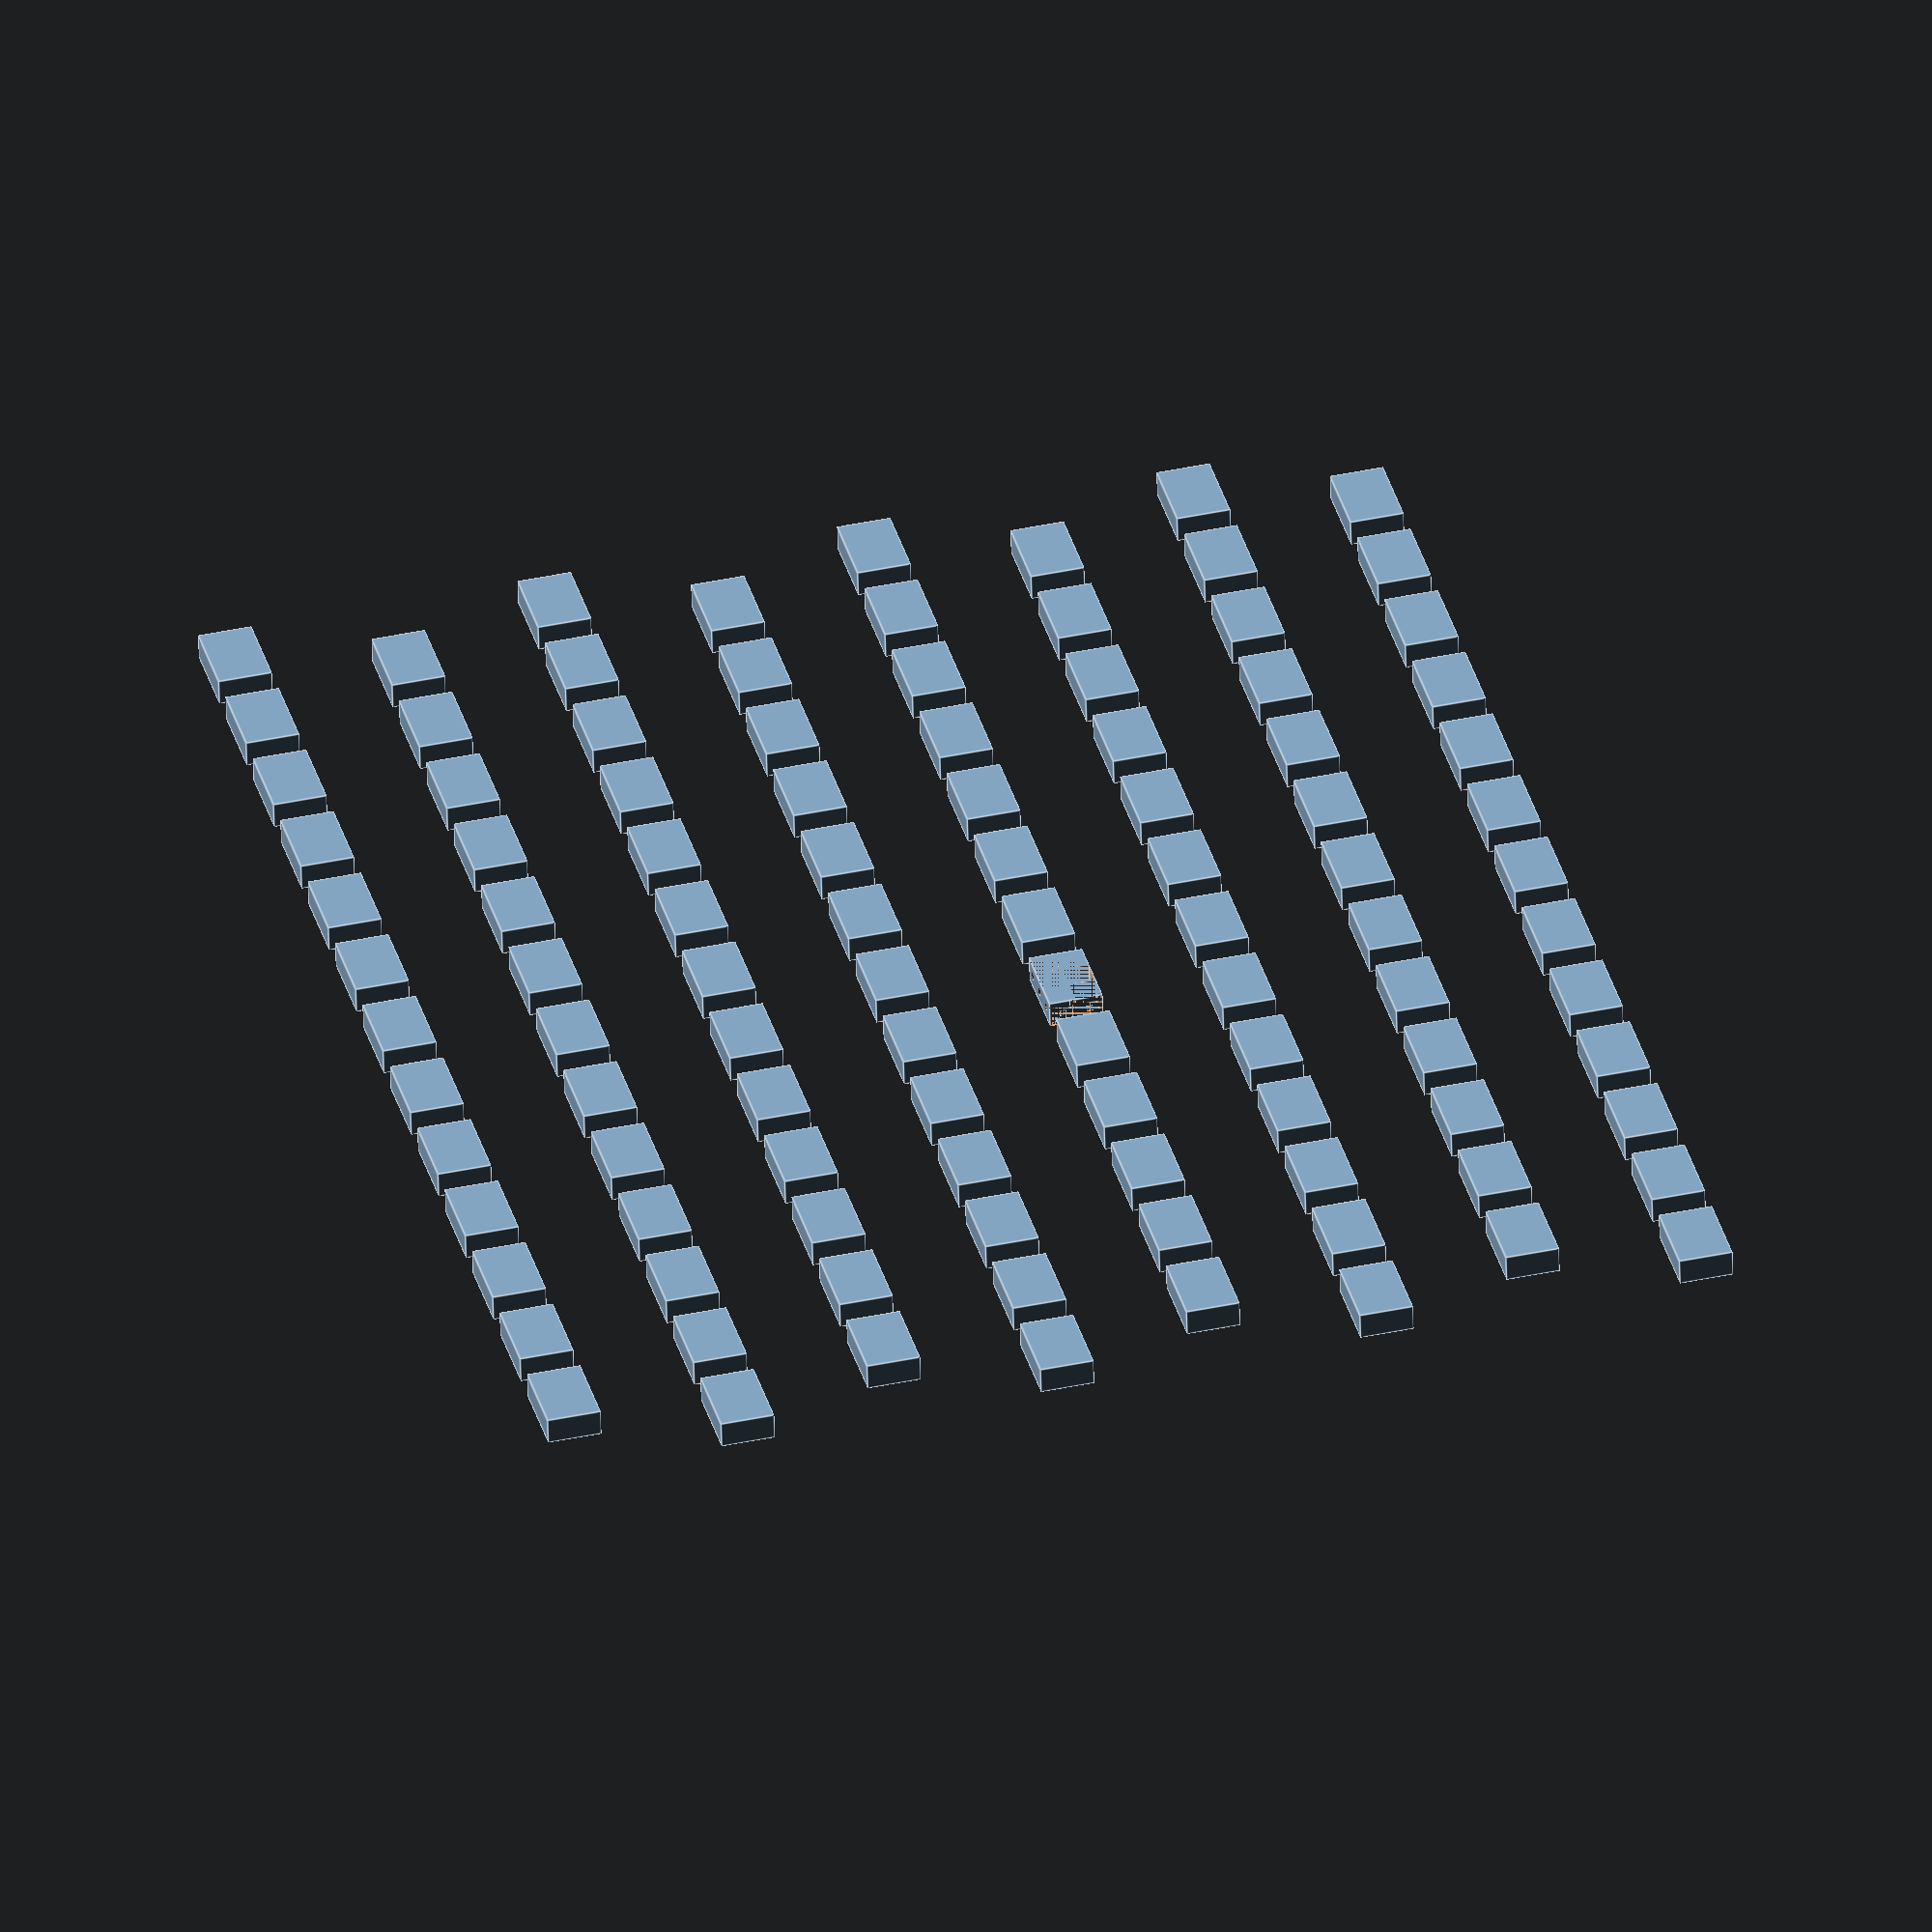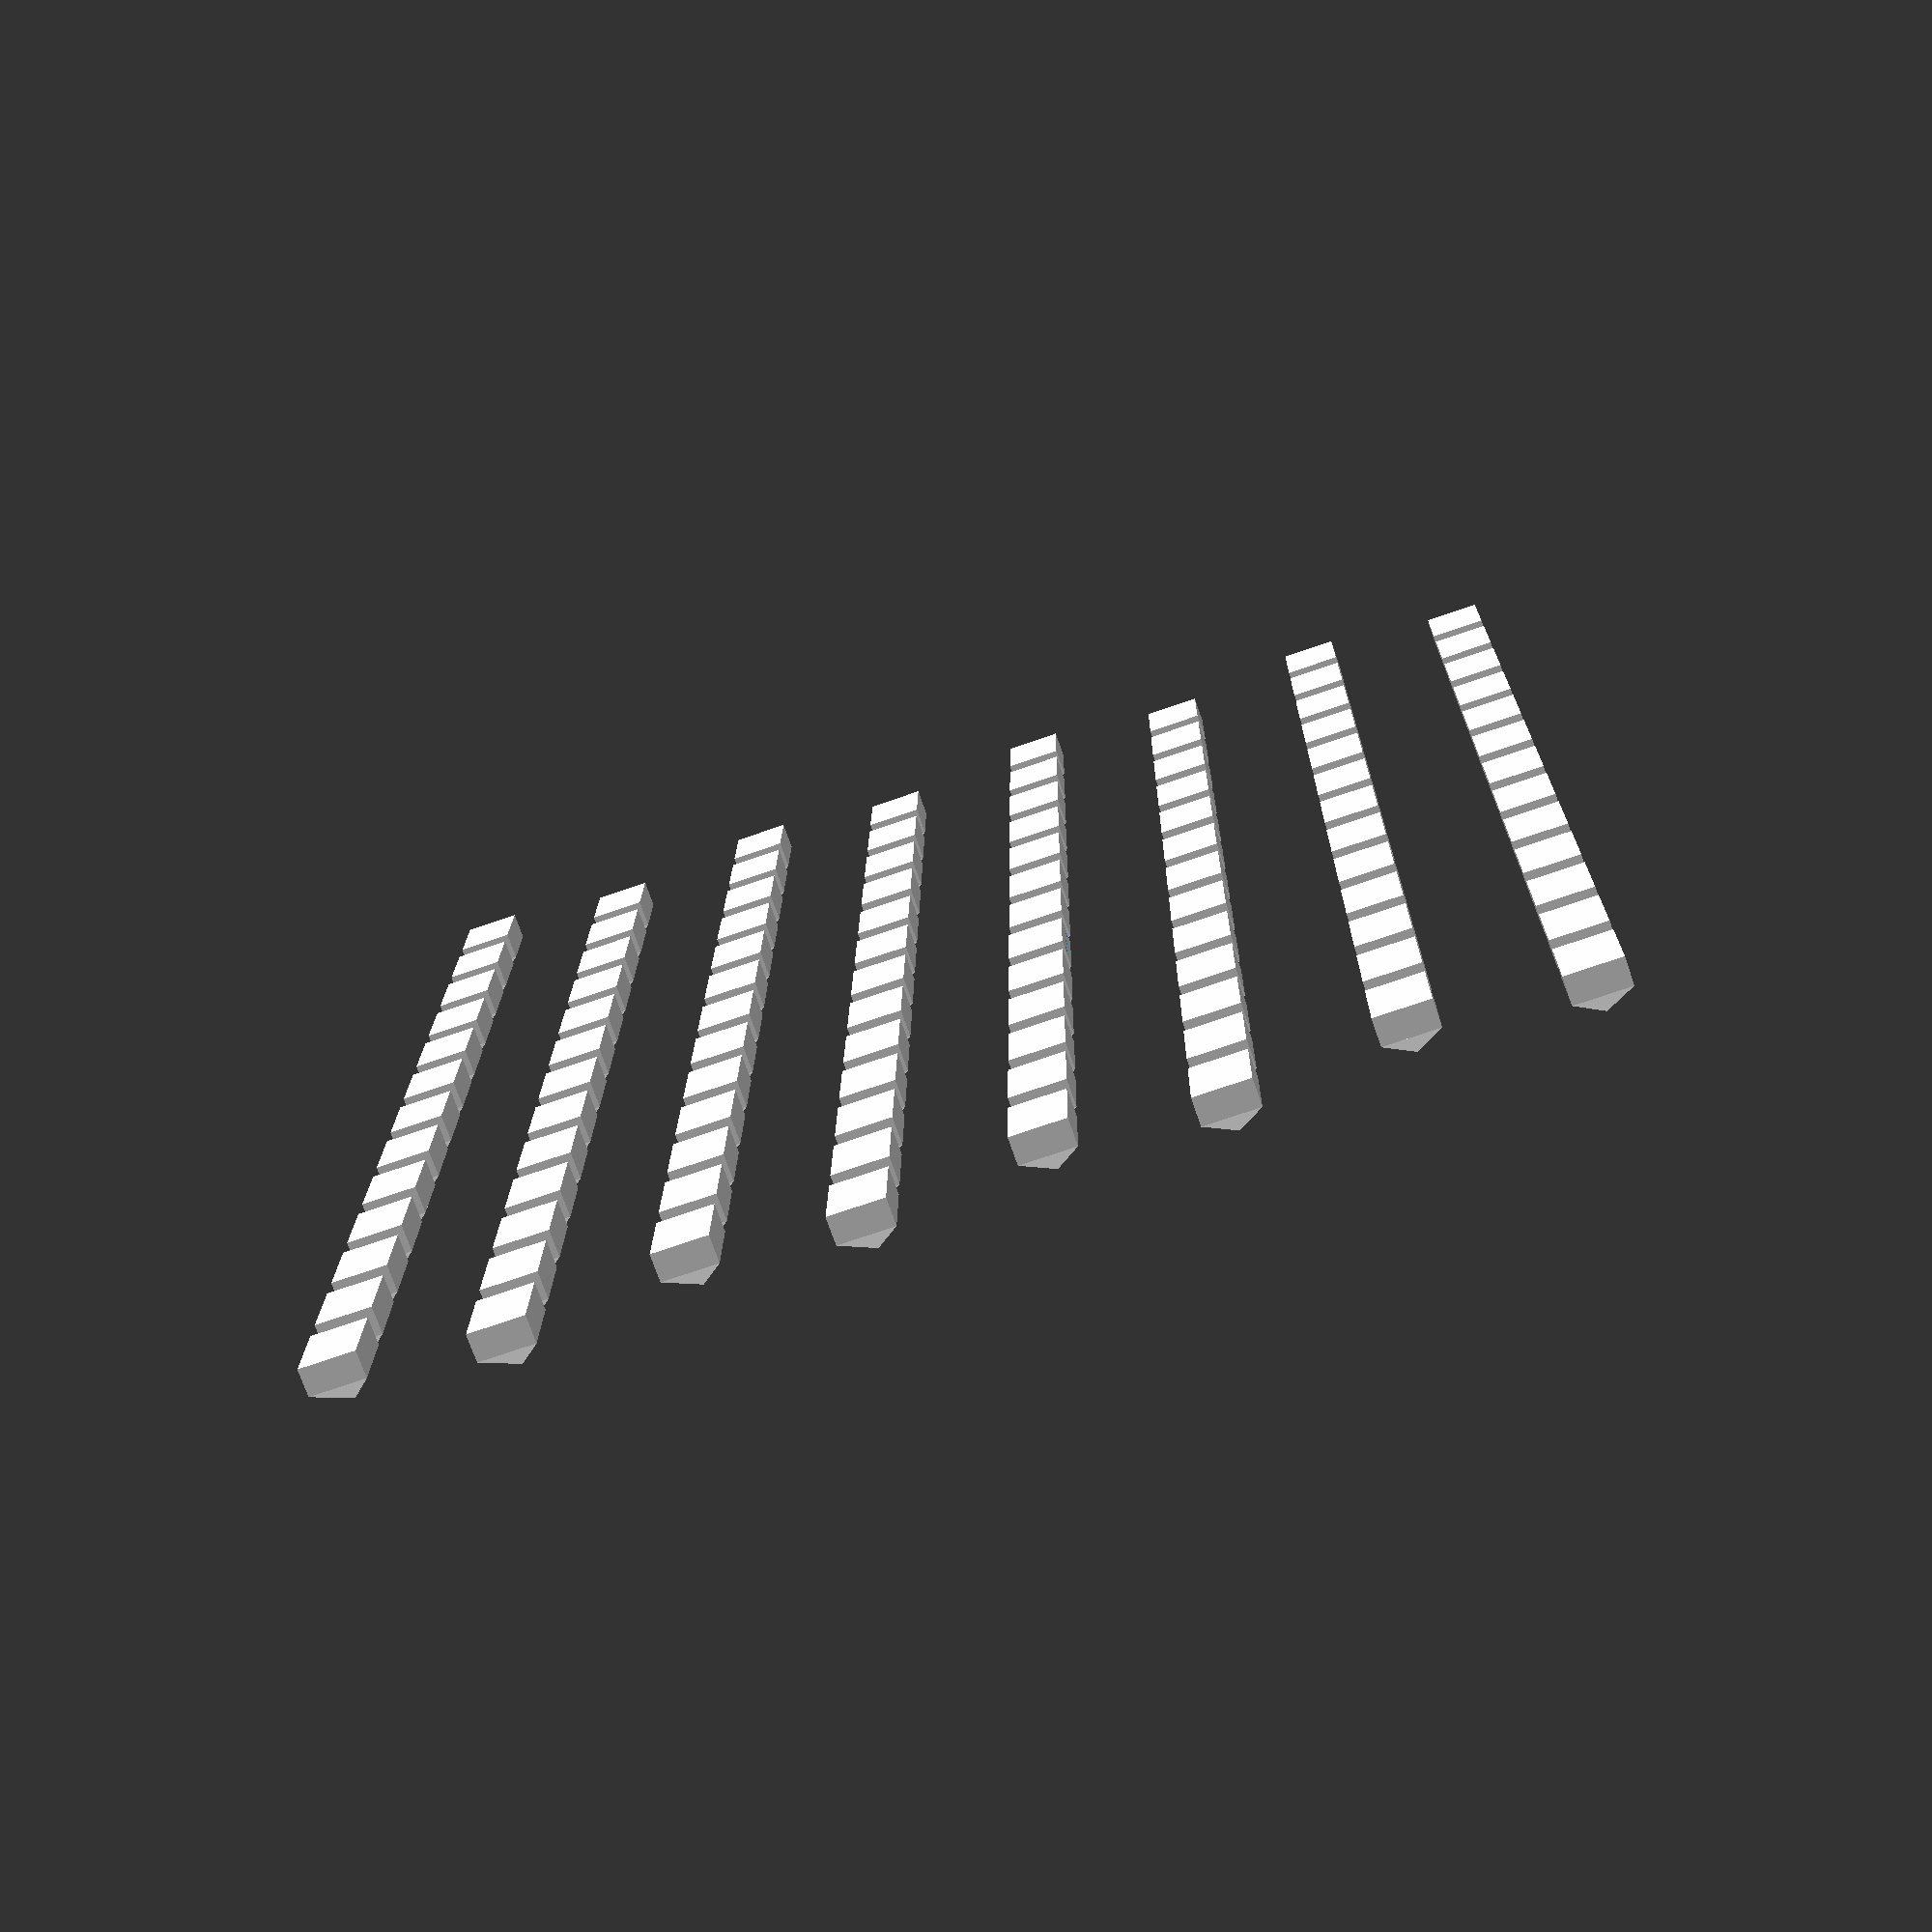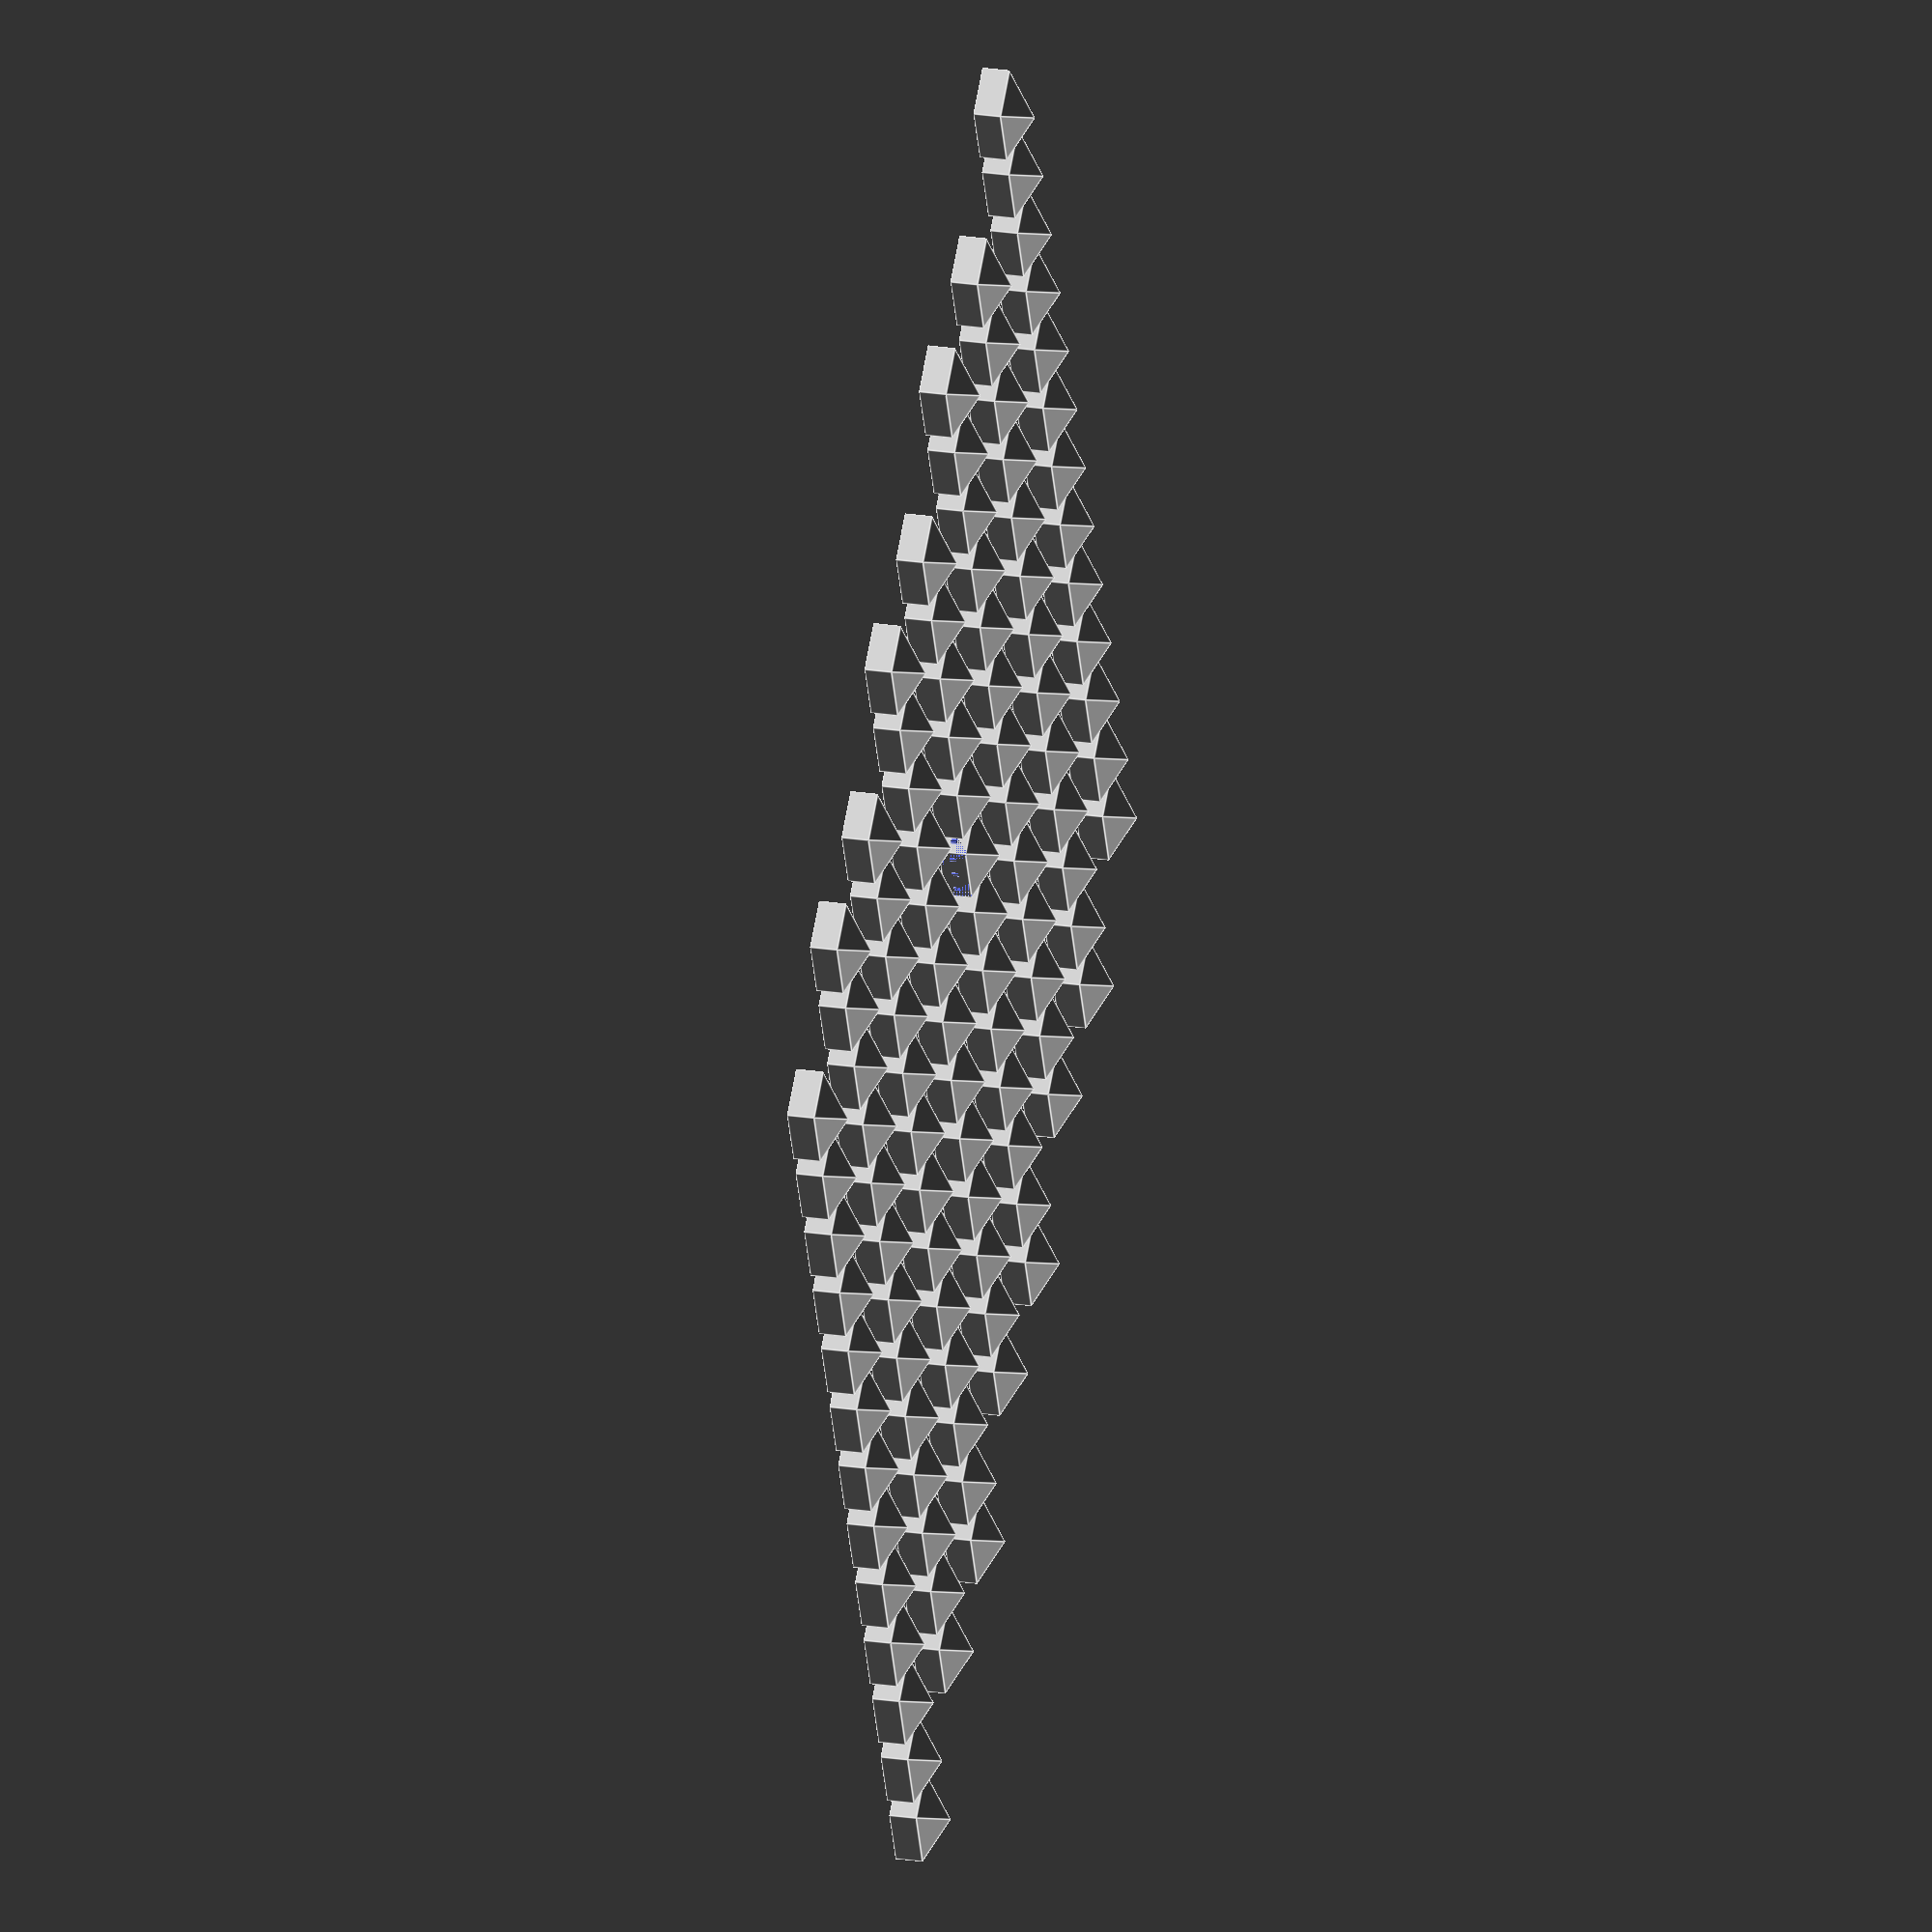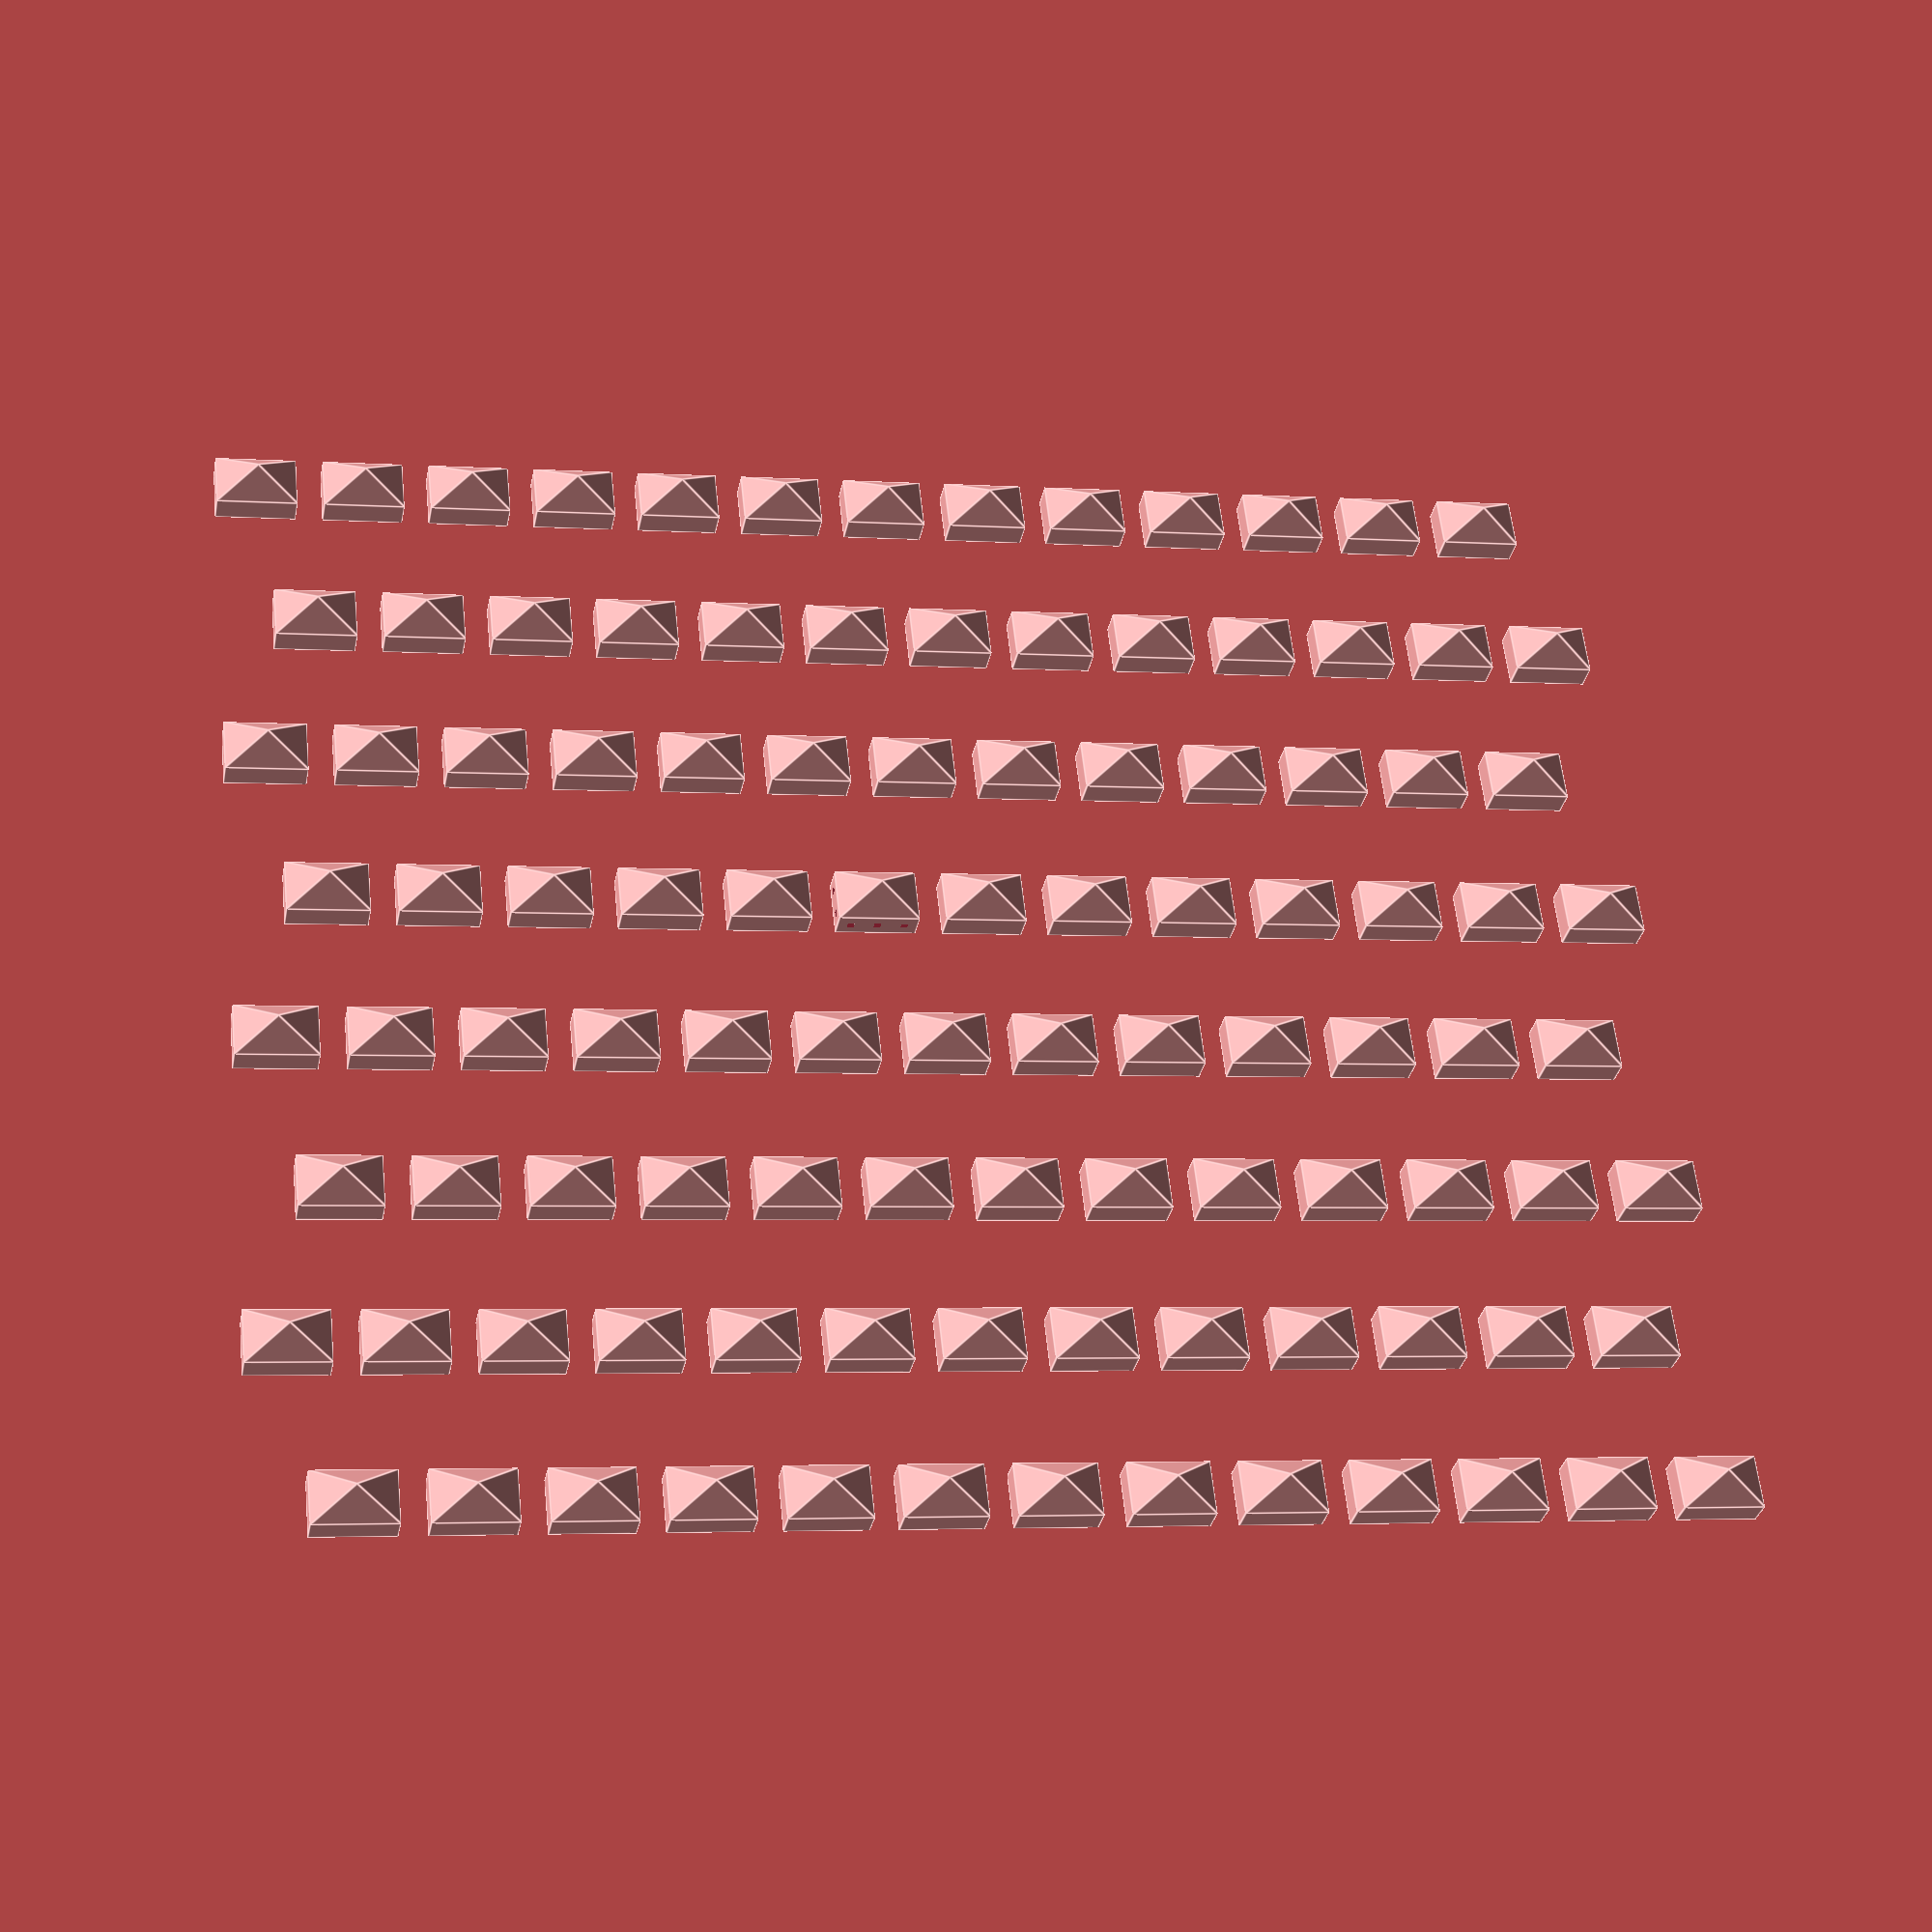
<openscad>
// Generated by SolidPython 1.1.3 on 2022-11-11 14:20:16


union() {
	translate(v = [-35.0000000000, 0, 20.0000000000]) {
		union() {
			cube(size = [30, 10, 20]);
			polyhedron(convexity = 10, faces = [[0, 1, 4], [1, 2, 4], [2, 3, 4], [3, 0, 4], [1, 0, 3], [2, 1, 3]], points = [[0, 10, 0], [30, 10, 0], [30, 10, 20], [0, 10, 20], [15.0000000000, 20, 10.0000000000]]);
		}
	}
	translate(v = [-15.0000000000, 0, 80.0000000000]) {
		union() {
			cube(size = [30, 10, 20]);
			polyhedron(convexity = 10, faces = [[0, 1, 4], [1, 2, 4], [2, 3, 4], [3, 0, 4], [1, 0, 3], [2, 1, 3]], points = [[0, 10, 0], [30, 10, 0], [30, 10, 20], [0, 10, 20], [15.0000000000, 20, 10.0000000000]]);
		}
	}
	translate(v = [-35.0000000000, 0, 140.0000000000]) {
		union() {
			cube(size = [30, 10, 20]);
			polyhedron(convexity = 10, faces = [[0, 1, 4], [1, 2, 4], [2, 3, 4], [3, 0, 4], [1, 0, 3], [2, 1, 3]], points = [[0, 10, 0], [30, 10, 0], [30, 10, 20], [0, 10, 20], [15.0000000000, 20, 10.0000000000]]);
		}
	}
	translate(v = [-15.0000000000, 0, 200.0000000000]) {
		union() {
			cube(size = [30, 10, 20]);
			polyhedron(convexity = 10, faces = [[0, 1, 4], [1, 2, 4], [2, 3, 4], [3, 0, 4], [1, 0, 3], [2, 1, 3]], points = [[0, 10, 0], [30, 10, 0], [30, 10, 20], [0, 10, 20], [15.0000000000, 20, 10.0000000000]]);
		}
	}
	translate(v = [-35.0000000000, 0, 260.0000000000]) {
		union() {
			cube(size = [30, 10, 20]);
			polyhedron(convexity = 10, faces = [[0, 1, 4], [1, 2, 4], [2, 3, 4], [3, 0, 4], [1, 0, 3], [2, 1, 3]], points = [[0, 10, 0], [30, 10, 0], [30, 10, 20], [0, 10, 20], [15.0000000000, 20, 10.0000000000]]);
		}
	}
	translate(v = [-15.0000000000, 0, 320.0000000000]) {
		union() {
			cube(size = [30, 10, 20]);
			polyhedron(convexity = 10, faces = [[0, 1, 4], [1, 2, 4], [2, 3, 4], [3, 0, 4], [1, 0, 3], [2, 1, 3]], points = [[0, 10, 0], [30, 10, 0], [30, 10, 20], [0, 10, 20], [15.0000000000, 20, 10.0000000000]]);
		}
	}
	translate(v = [-35.0000000000, 0, 380.0000000000]) {
		union() {
			cube(size = [30, 10, 20]);
			polyhedron(convexity = 10, faces = [[0, 1, 4], [1, 2, 4], [2, 3, 4], [3, 0, 4], [1, 0, 3], [2, 1, 3]], points = [[0, 10, 0], [30, 10, 0], [30, 10, 20], [0, 10, 20], [15.0000000000, 20, 10.0000000000]]);
		}
	}
	translate(v = [-15.0000000000, 0, 440.0000000000]) {
		union() {
			cube(size = [30, 10, 20]);
			polyhedron(convexity = 10, faces = [[0, 1, 4], [1, 2, 4], [2, 3, 4], [3, 0, 4], [1, 0, 3], [2, 1, 3]], points = [[0, 10, 0], [30, 10, 0], [30, 10, 20], [0, 10, 20], [15.0000000000, 20, 10.0000000000]]);
		}
	}
	translate(v = [5.0000000000, 0, 20.0000000000]) {
		union() {
			cube(size = [30, 10, 20]);
			polyhedron(convexity = 10, faces = [[0, 1, 4], [1, 2, 4], [2, 3, 4], [3, 0, 4], [1, 0, 3], [2, 1, 3]], points = [[0, 10, 0], [30, 10, 0], [30, 10, 20], [0, 10, 20], [15.0000000000, 20, 10.0000000000]]);
		}
	}
	translate(v = [25.0000000000, 0, 80.0000000000]) {
		union() {
			cube(size = [30, 10, 20]);
			polyhedron(convexity = 10, faces = [[0, 1, 4], [1, 2, 4], [2, 3, 4], [3, 0, 4], [1, 0, 3], [2, 1, 3]], points = [[0, 10, 0], [30, 10, 0], [30, 10, 20], [0, 10, 20], [15.0000000000, 20, 10.0000000000]]);
		}
	}
	translate(v = [5.0000000000, 0, 140.0000000000]) {
		union() {
			cube(size = [30, 10, 20]);
			polyhedron(convexity = 10, faces = [[0, 1, 4], [1, 2, 4], [2, 3, 4], [3, 0, 4], [1, 0, 3], [2, 1, 3]], points = [[0, 10, 0], [30, 10, 0], [30, 10, 20], [0, 10, 20], [15.0000000000, 20, 10.0000000000]]);
		}
	}
	translate(v = [25.0000000000, 0, 200.0000000000]) {
		union() {
			cube(size = [30, 10, 20]);
			polyhedron(convexity = 10, faces = [[0, 1, 4], [1, 2, 4], [2, 3, 4], [3, 0, 4], [1, 0, 3], [2, 1, 3]], points = [[0, 10, 0], [30, 10, 0], [30, 10, 20], [0, 10, 20], [15.0000000000, 20, 10.0000000000]]);
		}
	}
	translate(v = [5.0000000000, 0, 260.0000000000]) {
		union() {
			cube(size = [30, 10, 20]);
			polyhedron(convexity = 10, faces = [[0, 1, 4], [1, 2, 4], [2, 3, 4], [3, 0, 4], [1, 0, 3], [2, 1, 3]], points = [[0, 10, 0], [30, 10, 0], [30, 10, 20], [0, 10, 20], [15.0000000000, 20, 10.0000000000]]);
		}
	}
	translate(v = [25.0000000000, 0, 320.0000000000]) {
		union() {
			cube(size = [30, 10, 20]);
			polyhedron(convexity = 10, faces = [[0, 1, 4], [1, 2, 4], [2, 3, 4], [3, 0, 4], [1, 0, 3], [2, 1, 3]], points = [[0, 10, 0], [30, 10, 0], [30, 10, 20], [0, 10, 20], [15.0000000000, 20, 10.0000000000]]);
		}
	}
	translate(v = [5.0000000000, 0, 380.0000000000]) {
		union() {
			cube(size = [30, 10, 20]);
			polyhedron(convexity = 10, faces = [[0, 1, 4], [1, 2, 4], [2, 3, 4], [3, 0, 4], [1, 0, 3], [2, 1, 3]], points = [[0, 10, 0], [30, 10, 0], [30, 10, 20], [0, 10, 20], [15.0000000000, 20, 10.0000000000]]);
		}
	}
	translate(v = [25.0000000000, 0, 440.0000000000]) {
		union() {
			cube(size = [30, 10, 20]);
			polyhedron(convexity = 10, faces = [[0, 1, 4], [1, 2, 4], [2, 3, 4], [3, 0, 4], [1, 0, 3], [2, 1, 3]], points = [[0, 10, 0], [30, 10, 0], [30, 10, 20], [0, 10, 20], [15.0000000000, 20, 10.0000000000]]);
		}
	}
	translate(v = [45.0000000000, 0, 20.0000000000]) {
		union() {
			cube(size = [30, 10, 20]);
			polyhedron(convexity = 10, faces = [[0, 1, 4], [1, 2, 4], [2, 3, 4], [3, 0, 4], [1, 0, 3], [2, 1, 3]], points = [[0, 10, 0], [30, 10, 0], [30, 10, 20], [0, 10, 20], [15.0000000000, 20, 10.0000000000]]);
		}
	}
	translate(v = [65.0000000000, 0, 80.0000000000]) {
		union() {
			cube(size = [30, 10, 20]);
			polyhedron(convexity = 10, faces = [[0, 1, 4], [1, 2, 4], [2, 3, 4], [3, 0, 4], [1, 0, 3], [2, 1, 3]], points = [[0, 10, 0], [30, 10, 0], [30, 10, 20], [0, 10, 20], [15.0000000000, 20, 10.0000000000]]);
		}
	}
	translate(v = [45.0000000000, 0, 140.0000000000]) {
		union() {
			cube(size = [30, 10, 20]);
			polyhedron(convexity = 10, faces = [[0, 1, 4], [1, 2, 4], [2, 3, 4], [3, 0, 4], [1, 0, 3], [2, 1, 3]], points = [[0, 10, 0], [30, 10, 0], [30, 10, 20], [0, 10, 20], [15.0000000000, 20, 10.0000000000]]);
		}
	}
	translate(v = [65.0000000000, 0, 200.0000000000]) {
		union() {
			cube(size = [30, 10, 20]);
			polyhedron(convexity = 10, faces = [[0, 1, 4], [1, 2, 4], [2, 3, 4], [3, 0, 4], [1, 0, 3], [2, 1, 3]], points = [[0, 10, 0], [30, 10, 0], [30, 10, 20], [0, 10, 20], [15.0000000000, 20, 10.0000000000]]);
		}
	}
	translate(v = [45.0000000000, 0, 260.0000000000]) {
		union() {
			cube(size = [30, 10, 20]);
			polyhedron(convexity = 10, faces = [[0, 1, 4], [1, 2, 4], [2, 3, 4], [3, 0, 4], [1, 0, 3], [2, 1, 3]], points = [[0, 10, 0], [30, 10, 0], [30, 10, 20], [0, 10, 20], [15.0000000000, 20, 10.0000000000]]);
		}
	}
	translate(v = [65.0000000000, 0, 320.0000000000]) {
		union() {
			cube(size = [30, 10, 20]);
			polyhedron(convexity = 10, faces = [[0, 1, 4], [1, 2, 4], [2, 3, 4], [3, 0, 4], [1, 0, 3], [2, 1, 3]], points = [[0, 10, 0], [30, 10, 0], [30, 10, 20], [0, 10, 20], [15.0000000000, 20, 10.0000000000]]);
		}
	}
	translate(v = [45.0000000000, 0, 380.0000000000]) {
		union() {
			cube(size = [30, 10, 20]);
			polyhedron(convexity = 10, faces = [[0, 1, 4], [1, 2, 4], [2, 3, 4], [3, 0, 4], [1, 0, 3], [2, 1, 3]], points = [[0, 10, 0], [30, 10, 0], [30, 10, 20], [0, 10, 20], [15.0000000000, 20, 10.0000000000]]);
		}
	}
	translate(v = [65.0000000000, 0, 440.0000000000]) {
		union() {
			cube(size = [30, 10, 20]);
			polyhedron(convexity = 10, faces = [[0, 1, 4], [1, 2, 4], [2, 3, 4], [3, 0, 4], [1, 0, 3], [2, 1, 3]], points = [[0, 10, 0], [30, 10, 0], [30, 10, 20], [0, 10, 20], [15.0000000000, 20, 10.0000000000]]);
		}
	}
	translate(v = [85.0000000000, 0, 20.0000000000]) {
		union() {
			cube(size = [30, 10, 20]);
			polyhedron(convexity = 10, faces = [[0, 1, 4], [1, 2, 4], [2, 3, 4], [3, 0, 4], [1, 0, 3], [2, 1, 3]], points = [[0, 10, 0], [30, 10, 0], [30, 10, 20], [0, 10, 20], [15.0000000000, 20, 10.0000000000]]);
		}
	}
	translate(v = [105.0000000000, 0, 80.0000000000]) {
		union() {
			cube(size = [30, 10, 20]);
			polyhedron(convexity = 10, faces = [[0, 1, 4], [1, 2, 4], [2, 3, 4], [3, 0, 4], [1, 0, 3], [2, 1, 3]], points = [[0, 10, 0], [30, 10, 0], [30, 10, 20], [0, 10, 20], [15.0000000000, 20, 10.0000000000]]);
		}
	}
	translate(v = [85.0000000000, 0, 140.0000000000]) {
		union() {
			cube(size = [30, 10, 20]);
			polyhedron(convexity = 10, faces = [[0, 1, 4], [1, 2, 4], [2, 3, 4], [3, 0, 4], [1, 0, 3], [2, 1, 3]], points = [[0, 10, 0], [30, 10, 0], [30, 10, 20], [0, 10, 20], [15.0000000000, 20, 10.0000000000]]);
		}
	}
	translate(v = [105.0000000000, 0, 200.0000000000]) {
		union() {
			cube(size = [30, 10, 20]);
			polyhedron(convexity = 10, faces = [[0, 1, 4], [1, 2, 4], [2, 3, 4], [3, 0, 4], [1, 0, 3], [2, 1, 3]], points = [[0, 10, 0], [30, 10, 0], [30, 10, 20], [0, 10, 20], [15.0000000000, 20, 10.0000000000]]);
		}
	}
	translate(v = [85.0000000000, 0, 260.0000000000]) {
		union() {
			cube(size = [30, 10, 20]);
			polyhedron(convexity = 10, faces = [[0, 1, 4], [1, 2, 4], [2, 3, 4], [3, 0, 4], [1, 0, 3], [2, 1, 3]], points = [[0, 10, 0], [30, 10, 0], [30, 10, 20], [0, 10, 20], [15.0000000000, 20, 10.0000000000]]);
		}
	}
	translate(v = [105.0000000000, 0, 320.0000000000]) {
		union() {
			cube(size = [30, 10, 20]);
			polyhedron(convexity = 10, faces = [[0, 1, 4], [1, 2, 4], [2, 3, 4], [3, 0, 4], [1, 0, 3], [2, 1, 3]], points = [[0, 10, 0], [30, 10, 0], [30, 10, 20], [0, 10, 20], [15.0000000000, 20, 10.0000000000]]);
		}
	}
	translate(v = [85.0000000000, 0, 380.0000000000]) {
		union() {
			cube(size = [30, 10, 20]);
			polyhedron(convexity = 10, faces = [[0, 1, 4], [1, 2, 4], [2, 3, 4], [3, 0, 4], [1, 0, 3], [2, 1, 3]], points = [[0, 10, 0], [30, 10, 0], [30, 10, 20], [0, 10, 20], [15.0000000000, 20, 10.0000000000]]);
		}
	}
	translate(v = [105.0000000000, 0, 440.0000000000]) {
		union() {
			cube(size = [30, 10, 20]);
			polyhedron(convexity = 10, faces = [[0, 1, 4], [1, 2, 4], [2, 3, 4], [3, 0, 4], [1, 0, 3], [2, 1, 3]], points = [[0, 10, 0], [30, 10, 0], [30, 10, 20], [0, 10, 20], [15.0000000000, 20, 10.0000000000]]);
		}
	}
	translate(v = [125.0000000000, 0, 20.0000000000]) {
		union() {
			cube(size = [30, 10, 20]);
			polyhedron(convexity = 10, faces = [[0, 1, 4], [1, 2, 4], [2, 3, 4], [3, 0, 4], [1, 0, 3], [2, 1, 3]], points = [[0, 10, 0], [30, 10, 0], [30, 10, 20], [0, 10, 20], [15.0000000000, 20, 10.0000000000]]);
		}
	}
	translate(v = [145.0000000000, 0, 80.0000000000]) {
		union() {
			cube(size = [30, 10, 20]);
			polyhedron(convexity = 10, faces = [[0, 1, 4], [1, 2, 4], [2, 3, 4], [3, 0, 4], [1, 0, 3], [2, 1, 3]], points = [[0, 10, 0], [30, 10, 0], [30, 10, 20], [0, 10, 20], [15.0000000000, 20, 10.0000000000]]);
		}
	}
	translate(v = [125.0000000000, 0, 140.0000000000]) {
		union() {
			cube(size = [30, 10, 20]);
			polyhedron(convexity = 10, faces = [[0, 1, 4], [1, 2, 4], [2, 3, 4], [3, 0, 4], [1, 0, 3], [2, 1, 3]], points = [[0, 10, 0], [30, 10, 0], [30, 10, 20], [0, 10, 20], [15.0000000000, 20, 10.0000000000]]);
		}
	}
	translate(v = [145.0000000000, 0, 200.0000000000]) {
		union() {
			cube(size = [30, 10, 20]);
			polyhedron(convexity = 10, faces = [[0, 1, 4], [1, 2, 4], [2, 3, 4], [3, 0, 4], [1, 0, 3], [2, 1, 3]], points = [[0, 10, 0], [30, 10, 0], [30, 10, 20], [0, 10, 20], [15.0000000000, 20, 10.0000000000]]);
		}
	}
	translate(v = [125.0000000000, 0, 260.0000000000]) {
		union() {
			cube(size = [30, 10, 20]);
			polyhedron(convexity = 10, faces = [[0, 1, 4], [1, 2, 4], [2, 3, 4], [3, 0, 4], [1, 0, 3], [2, 1, 3]], points = [[0, 10, 0], [30, 10, 0], [30, 10, 20], [0, 10, 20], [15.0000000000, 20, 10.0000000000]]);
		}
	}
	translate(v = [145.0000000000, 0, 320.0000000000]) {
		union() {
			cube(size = [30, 10, 20]);
			polyhedron(convexity = 10, faces = [[0, 1, 4], [1, 2, 4], [2, 3, 4], [3, 0, 4], [1, 0, 3], [2, 1, 3]], points = [[0, 10, 0], [30, 10, 0], [30, 10, 20], [0, 10, 20], [15.0000000000, 20, 10.0000000000]]);
		}
	}
	translate(v = [125.0000000000, 0, 380.0000000000]) {
		union() {
			cube(size = [30, 10, 20]);
			polyhedron(convexity = 10, faces = [[0, 1, 4], [1, 2, 4], [2, 3, 4], [3, 0, 4], [1, 0, 3], [2, 1, 3]], points = [[0, 10, 0], [30, 10, 0], [30, 10, 20], [0, 10, 20], [15.0000000000, 20, 10.0000000000]]);
		}
	}
	translate(v = [145.0000000000, 0, 440.0000000000]) {
		union() {
			cube(size = [30, 10, 20]);
			polyhedron(convexity = 10, faces = [[0, 1, 4], [1, 2, 4], [2, 3, 4], [3, 0, 4], [1, 0, 3], [2, 1, 3]], points = [[0, 10, 0], [30, 10, 0], [30, 10, 20], [0, 10, 20], [15.0000000000, 20, 10.0000000000]]);
		}
	}
	translate(v = [165.0000000000, 0, 20.0000000000]) {
		union() {
			cube(size = [30, 10, 20]);
			polyhedron(convexity = 10, faces = [[0, 1, 4], [1, 2, 4], [2, 3, 4], [3, 0, 4], [1, 0, 3], [2, 1, 3]], points = [[0, 10, 0], [30, 10, 0], [30, 10, 20], [0, 10, 20], [15.0000000000, 20, 10.0000000000]]);
		}
	}
	translate(v = [185.0000000000, 0, 80.0000000000]) {
		union() {
			cube(size = [30, 10, 20]);
			polyhedron(convexity = 10, faces = [[0, 1, 4], [1, 2, 4], [2, 3, 4], [3, 0, 4], [1, 0, 3], [2, 1, 3]], points = [[0, 10, 0], [30, 10, 0], [30, 10, 20], [0, 10, 20], [15.0000000000, 20, 10.0000000000]]);
		}
	}
	translate(v = [165.0000000000, 0, 140.0000000000]) {
		union() {
			cube(size = [30, 10, 20]);
			polyhedron(convexity = 10, faces = [[0, 1, 4], [1, 2, 4], [2, 3, 4], [3, 0, 4], [1, 0, 3], [2, 1, 3]], points = [[0, 10, 0], [30, 10, 0], [30, 10, 20], [0, 10, 20], [15.0000000000, 20, 10.0000000000]]);
		}
	}
	translate(v = [185.0000000000, 0, 200.0000000000]) {
		union() {
			cube(size = [30, 10, 20]);
			polyhedron(convexity = 10, faces = [[0, 1, 4], [1, 2, 4], [2, 3, 4], [3, 0, 4], [1, 0, 3], [2, 1, 3]], points = [[0, 10, 0], [30, 10, 0], [30, 10, 20], [0, 10, 20], [15.0000000000, 20, 10.0000000000]]);
		}
	}
	translate(v = [165.0000000000, 0, 260.0000000000]) {
		union() {
			cube(size = [30, 10, 20]);
			polyhedron(convexity = 10, faces = [[0, 1, 4], [1, 2, 4], [2, 3, 4], [3, 0, 4], [1, 0, 3], [2, 1, 3]], points = [[0, 10, 0], [30, 10, 0], [30, 10, 20], [0, 10, 20], [15.0000000000, 20, 10.0000000000]]);
		}
	}
	translate(v = [185.0000000000, 0, 320.0000000000]) {
		union() {
			cube(size = [30, 10, 20]);
			polyhedron(convexity = 10, faces = [[0, 1, 4], [1, 2, 4], [2, 3, 4], [3, 0, 4], [1, 0, 3], [2, 1, 3]], points = [[0, 10, 0], [30, 10, 0], [30, 10, 20], [0, 10, 20], [15.0000000000, 20, 10.0000000000]]);
		}
	}
	translate(v = [165.0000000000, 0, 380.0000000000]) {
		union() {
			cube(size = [30, 10, 20]);
			polyhedron(convexity = 10, faces = [[0, 1, 4], [1, 2, 4], [2, 3, 4], [3, 0, 4], [1, 0, 3], [2, 1, 3]], points = [[0, 10, 0], [30, 10, 0], [30, 10, 20], [0, 10, 20], [15.0000000000, 20, 10.0000000000]]);
		}
	}
	translate(v = [185.0000000000, 0, 440.0000000000]) {
		union() {
			cube(size = [30, 10, 20]);
			polyhedron(convexity = 10, faces = [[0, 1, 4], [1, 2, 4], [2, 3, 4], [3, 0, 4], [1, 0, 3], [2, 1, 3]], points = [[0, 10, 0], [30, 10, 0], [30, 10, 20], [0, 10, 20], [15.0000000000, 20, 10.0000000000]]);
		}
	}
	translate(v = [205.0000000000, 0, 20.0000000000]) {
		union() {
			cube(size = [30, 10, 20]);
			polyhedron(convexity = 10, faces = [[0, 1, 4], [1, 2, 4], [2, 3, 4], [3, 0, 4], [1, 0, 3], [2, 1, 3]], points = [[0, 10, 0], [30, 10, 0], [30, 10, 20], [0, 10, 20], [15.0000000000, 20, 10.0000000000]]);
		}
	}
	translate(v = [225.0000000000, 0, 80.0000000000]) {
		union() {
			cube(size = [30, 10, 20]);
			polyhedron(convexity = 10, faces = [[0, 1, 4], [1, 2, 4], [2, 3, 4], [3, 0, 4], [1, 0, 3], [2, 1, 3]], points = [[0, 10, 0], [30, 10, 0], [30, 10, 20], [0, 10, 20], [15.0000000000, 20, 10.0000000000]]);
		}
	}
	translate(v = [205.0000000000, 0, 140.0000000000]) {
		union() {
			cube(size = [30, 10, 20]);
			polyhedron(convexity = 10, faces = [[0, 1, 4], [1, 2, 4], [2, 3, 4], [3, 0, 4], [1, 0, 3], [2, 1, 3]], points = [[0, 10, 0], [30, 10, 0], [30, 10, 20], [0, 10, 20], [15.0000000000, 20, 10.0000000000]]);
		}
	}
	translate(v = [225.0000000000, 0, 200.0000000000]) {
		union() {
			cube(size = [30, 10, 20]);
			polyhedron(convexity = 10, faces = [[0, 1, 4], [1, 2, 4], [2, 3, 4], [3, 0, 4], [1, 0, 3], [2, 1, 3]], points = [[0, 10, 0], [30, 10, 0], [30, 10, 20], [0, 10, 20], [15.0000000000, 20, 10.0000000000]]);
		}
	}
	translate(v = [205.0000000000, 0, 260.0000000000]) {
		union() {
			cube(size = [30, 10, 20]);
			polyhedron(convexity = 10, faces = [[0, 1, 4], [1, 2, 4], [2, 3, 4], [3, 0, 4], [1, 0, 3], [2, 1, 3]], points = [[0, 10, 0], [30, 10, 0], [30, 10, 20], [0, 10, 20], [15.0000000000, 20, 10.0000000000]]);
		}
	}
	translate(v = [225.0000000000, 0, 320.0000000000]) {
		union() {
			cube(size = [30, 10, 20]);
			polyhedron(convexity = 10, faces = [[0, 1, 4], [1, 2, 4], [2, 3, 4], [3, 0, 4], [1, 0, 3], [2, 1, 3]], points = [[0, 10, 0], [30, 10, 0], [30, 10, 20], [0, 10, 20], [15.0000000000, 20, 10.0000000000]]);
		}
	}
	translate(v = [205.0000000000, 0, 380.0000000000]) {
		union() {
			cube(size = [30, 10, 20]);
			polyhedron(convexity = 10, faces = [[0, 1, 4], [1, 2, 4], [2, 3, 4], [3, 0, 4], [1, 0, 3], [2, 1, 3]], points = [[0, 10, 0], [30, 10, 0], [30, 10, 20], [0, 10, 20], [15.0000000000, 20, 10.0000000000]]);
		}
	}
	translate(v = [225.0000000000, 0, 440.0000000000]) {
		union() {
			cube(size = [30, 10, 20]);
			polyhedron(convexity = 10, faces = [[0, 1, 4], [1, 2, 4], [2, 3, 4], [3, 0, 4], [1, 0, 3], [2, 1, 3]], points = [[0, 10, 0], [30, 10, 0], [30, 10, 20], [0, 10, 20], [15.0000000000, 20, 10.0000000000]]);
		}
	}
	translate(v = [245.0000000000, 0, 20.0000000000]) {
		union() {
			cube(size = [30, 10, 20]);
			polyhedron(convexity = 10, faces = [[0, 1, 4], [1, 2, 4], [2, 3, 4], [3, 0, 4], [1, 0, 3], [2, 1, 3]], points = [[0, 10, 0], [30, 10, 0], [30, 10, 20], [0, 10, 20], [15.0000000000, 20, 10.0000000000]]);
		}
	}
	translate(v = [265.0000000000, 0, 80.0000000000]) {
		union() {
			cube(size = [30, 10, 20]);
			polyhedron(convexity = 10, faces = [[0, 1, 4], [1, 2, 4], [2, 3, 4], [3, 0, 4], [1, 0, 3], [2, 1, 3]], points = [[0, 10, 0], [30, 10, 0], [30, 10, 20], [0, 10, 20], [15.0000000000, 20, 10.0000000000]]);
		}
	}
	translate(v = [245.0000000000, 0, 140.0000000000]) {
		union() {
			cube(size = [30, 10, 20]);
			polyhedron(convexity = 10, faces = [[0, 1, 4], [1, 2, 4], [2, 3, 4], [3, 0, 4], [1, 0, 3], [2, 1, 3]], points = [[0, 10, 0], [30, 10, 0], [30, 10, 20], [0, 10, 20], [15.0000000000, 20, 10.0000000000]]);
		}
	}
	translate(v = [265.0000000000, 0, 200.0000000000]) {
		union() {
			cube(size = [30, 10, 20]);
			polyhedron(convexity = 10, faces = [[0, 1, 4], [1, 2, 4], [2, 3, 4], [3, 0, 4], [1, 0, 3], [2, 1, 3]], points = [[0, 10, 0], [30, 10, 0], [30, 10, 20], [0, 10, 20], [15.0000000000, 20, 10.0000000000]]);
		}
	}
	translate(v = [245.0000000000, 0, 260.0000000000]) {
		difference() {
			union() {
				cube(size = [30, 10, 20]);
				polyhedron(convexity = 10, faces = [[0, 1, 4], [1, 2, 4], [2, 3, 4], [3, 0, 4], [1, 0, 3], [2, 1, 3]], points = [[0, 10, 0], [30, 10, 0], [30, 10, 20], [0, 10, 20], [15.0000000000, 20, 10.0000000000]]);
			}
			union() {
				translate(v = [0.0050000000, 0.0050000000, 0.0050000000]) {
					cube(center = false, size = [9.9900000000, 9.9900000000, 9.9900000000]);
				}
				translate(v = [0.0050000000, 0.0050000000, 10.0050000000]) {
					cube(center = false, size = [9.9900000000, 9.9900000000, 9.9900000000]);
				}
				translate(v = [10.0050000000, 0.0050000000, 0.0050000000]) {
					cube(center = false, size = [9.9900000000, 9.9900000000, 9.9900000000]);
				}
				translate(v = [10.0050000000, 0.0050000000, 10.0050000000]) {
					cube(center = false, size = [9.9900000000, 9.9900000000, 9.9900000000]);
				}
				translate(v = [20.0050000000, 0.0050000000, 0.0050000000]) {
					cube(center = false, size = [9.9900000000, 9.9900000000, 9.9900000000]);
				}
				translate(v = [20.0050000000, 0.0050000000, 10.0050000000]) {
					cube(center = false, size = [9.9900000000, 9.9900000000, 9.9900000000]);
				}
			}
			union() {
				translate(v = [5.0000000000, 5.0000000000, 10]) {
					cube(center = true, size = [2.5000000000, 7.5000000000, 0.0200000000]);
				}
				translate(v = [10, 5.0000000000, 5.0000000000]) {
					cube(center = true, size = [0.0200000000, 7.5000000000, 2.5000000000]);
				}
				translate(v = [10, 5.0000000000, 15.0000000000]) {
					cube(center = true, size = [0.0200000000, 7.5000000000, 2.5000000000]);
				}
				translate(v = [15.0000000000, 5.0000000000, 10]) {
					cube(center = true, size = [2.5000000000, 7.5000000000, 0.0200000000]);
				}
				translate(v = [20, 5.0000000000, 5.0000000000]) {
					cube(center = true, size = [0.0200000000, 7.5000000000, 2.5000000000]);
				}
				translate(v = [20, 5.0000000000, 15.0000000000]) {
					cube(center = true, size = [0.0200000000, 7.5000000000, 2.5000000000]);
				}
				translate(v = [25.0000000000, 5.0000000000, 10]) {
					cube(center = true, size = [2.5000000000, 7.5000000000, 0.0200000000]);
				}
			}
			union() {
				translate(v = [0, 5.0000000000, 5.0000000000]) {
					cube(center = true, size = [0.0200000000, 2.5000000000, 2.5000000000]);
				}
				translate(v = [5.0000000000, 5.0000000000, 0]) {
					cube(center = true, size = [2.5000000000, 2.5000000000, 0.0200000000]);
				}
				translate(v = [0, 5.0000000000, 15.0000000000]) {
					cube(center = true, size = [0.0200000000, 2.5000000000, 2.5000000000]);
				}
				translate(v = [5.0000000000, 5.0000000000, 20]) {
					cube(center = true, size = [2.5000000000, 2.5000000000, 0.0200000000]);
				}
				translate(v = [15.0000000000, 5.0000000000, 0]) {
					cube(center = true, size = [2.5000000000, 2.5000000000, 0.0200000000]);
				}
				translate(v = [15.0000000000, 5.0000000000, 20]) {
					cube(center = true, size = [2.5000000000, 2.5000000000, 0.0200000000]);
				}
				translate(v = [30, 5.0000000000, 5.0000000000]) {
					cube(center = true, size = [0.0200000000, 2.5000000000, 2.5000000000]);
				}
				translate(v = [25.0000000000, 5.0000000000, 0]) {
					cube(center = true, size = [2.5000000000, 2.5000000000, 0.0200000000]);
				}
				translate(v = [30, 5.0000000000, 15.0000000000]) {
					cube(center = true, size = [0.0200000000, 2.5000000000, 2.5000000000]);
				}
				translate(v = [25.0000000000, 5.0000000000, 20]) {
					cube(center = true, size = [2.5000000000, 2.5000000000, 0.0200000000]);
				}
			}
		}
	}
	translate(v = [265.0000000000, 0, 320.0000000000]) {
		union() {
			cube(size = [30, 10, 20]);
			polyhedron(convexity = 10, faces = [[0, 1, 4], [1, 2, 4], [2, 3, 4], [3, 0, 4], [1, 0, 3], [2, 1, 3]], points = [[0, 10, 0], [30, 10, 0], [30, 10, 20], [0, 10, 20], [15.0000000000, 20, 10.0000000000]]);
		}
	}
	translate(v = [245.0000000000, 0, 380.0000000000]) {
		union() {
			cube(size = [30, 10, 20]);
			polyhedron(convexity = 10, faces = [[0, 1, 4], [1, 2, 4], [2, 3, 4], [3, 0, 4], [1, 0, 3], [2, 1, 3]], points = [[0, 10, 0], [30, 10, 0], [30, 10, 20], [0, 10, 20], [15.0000000000, 20, 10.0000000000]]);
		}
	}
	translate(v = [265.0000000000, 0, 440.0000000000]) {
		union() {
			cube(size = [30, 10, 20]);
			polyhedron(convexity = 10, faces = [[0, 1, 4], [1, 2, 4], [2, 3, 4], [3, 0, 4], [1, 0, 3], [2, 1, 3]], points = [[0, 10, 0], [30, 10, 0], [30, 10, 20], [0, 10, 20], [15.0000000000, 20, 10.0000000000]]);
		}
	}
	translate(v = [285.0000000000, 0, 20.0000000000]) {
		union() {
			cube(size = [30, 10, 20]);
			polyhedron(convexity = 10, faces = [[0, 1, 4], [1, 2, 4], [2, 3, 4], [3, 0, 4], [1, 0, 3], [2, 1, 3]], points = [[0, 10, 0], [30, 10, 0], [30, 10, 20], [0, 10, 20], [15.0000000000, 20, 10.0000000000]]);
		}
	}
	translate(v = [305.0000000000, 0, 80.0000000000]) {
		union() {
			cube(size = [30, 10, 20]);
			polyhedron(convexity = 10, faces = [[0, 1, 4], [1, 2, 4], [2, 3, 4], [3, 0, 4], [1, 0, 3], [2, 1, 3]], points = [[0, 10, 0], [30, 10, 0], [30, 10, 20], [0, 10, 20], [15.0000000000, 20, 10.0000000000]]);
		}
	}
	translate(v = [285.0000000000, 0, 140.0000000000]) {
		union() {
			cube(size = [30, 10, 20]);
			polyhedron(convexity = 10, faces = [[0, 1, 4], [1, 2, 4], [2, 3, 4], [3, 0, 4], [1, 0, 3], [2, 1, 3]], points = [[0, 10, 0], [30, 10, 0], [30, 10, 20], [0, 10, 20], [15.0000000000, 20, 10.0000000000]]);
		}
	}
	translate(v = [305.0000000000, 0, 200.0000000000]) {
		union() {
			cube(size = [30, 10, 20]);
			polyhedron(convexity = 10, faces = [[0, 1, 4], [1, 2, 4], [2, 3, 4], [3, 0, 4], [1, 0, 3], [2, 1, 3]], points = [[0, 10, 0], [30, 10, 0], [30, 10, 20], [0, 10, 20], [15.0000000000, 20, 10.0000000000]]);
		}
	}
	translate(v = [285.0000000000, 0, 260.0000000000]) {
		union() {
			cube(size = [30, 10, 20]);
			polyhedron(convexity = 10, faces = [[0, 1, 4], [1, 2, 4], [2, 3, 4], [3, 0, 4], [1, 0, 3], [2, 1, 3]], points = [[0, 10, 0], [30, 10, 0], [30, 10, 20], [0, 10, 20], [15.0000000000, 20, 10.0000000000]]);
		}
	}
	translate(v = [305.0000000000, 0, 320.0000000000]) {
		union() {
			cube(size = [30, 10, 20]);
			polyhedron(convexity = 10, faces = [[0, 1, 4], [1, 2, 4], [2, 3, 4], [3, 0, 4], [1, 0, 3], [2, 1, 3]], points = [[0, 10, 0], [30, 10, 0], [30, 10, 20], [0, 10, 20], [15.0000000000, 20, 10.0000000000]]);
		}
	}
	translate(v = [285.0000000000, 0, 380.0000000000]) {
		union() {
			cube(size = [30, 10, 20]);
			polyhedron(convexity = 10, faces = [[0, 1, 4], [1, 2, 4], [2, 3, 4], [3, 0, 4], [1, 0, 3], [2, 1, 3]], points = [[0, 10, 0], [30, 10, 0], [30, 10, 20], [0, 10, 20], [15.0000000000, 20, 10.0000000000]]);
		}
	}
	translate(v = [305.0000000000, 0, 440.0000000000]) {
		union() {
			cube(size = [30, 10, 20]);
			polyhedron(convexity = 10, faces = [[0, 1, 4], [1, 2, 4], [2, 3, 4], [3, 0, 4], [1, 0, 3], [2, 1, 3]], points = [[0, 10, 0], [30, 10, 0], [30, 10, 20], [0, 10, 20], [15.0000000000, 20, 10.0000000000]]);
		}
	}
	translate(v = [325.0000000000, 0, 20.0000000000]) {
		union() {
			cube(size = [30, 10, 20]);
			polyhedron(convexity = 10, faces = [[0, 1, 4], [1, 2, 4], [2, 3, 4], [3, 0, 4], [1, 0, 3], [2, 1, 3]], points = [[0, 10, 0], [30, 10, 0], [30, 10, 20], [0, 10, 20], [15.0000000000, 20, 10.0000000000]]);
		}
	}
	translate(v = [345.0000000000, 0, 80.0000000000]) {
		union() {
			cube(size = [30, 10, 20]);
			polyhedron(convexity = 10, faces = [[0, 1, 4], [1, 2, 4], [2, 3, 4], [3, 0, 4], [1, 0, 3], [2, 1, 3]], points = [[0, 10, 0], [30, 10, 0], [30, 10, 20], [0, 10, 20], [15.0000000000, 20, 10.0000000000]]);
		}
	}
	translate(v = [325.0000000000, 0, 140.0000000000]) {
		union() {
			cube(size = [30, 10, 20]);
			polyhedron(convexity = 10, faces = [[0, 1, 4], [1, 2, 4], [2, 3, 4], [3, 0, 4], [1, 0, 3], [2, 1, 3]], points = [[0, 10, 0], [30, 10, 0], [30, 10, 20], [0, 10, 20], [15.0000000000, 20, 10.0000000000]]);
		}
	}
	translate(v = [345.0000000000, 0, 200.0000000000]) {
		union() {
			cube(size = [30, 10, 20]);
			polyhedron(convexity = 10, faces = [[0, 1, 4], [1, 2, 4], [2, 3, 4], [3, 0, 4], [1, 0, 3], [2, 1, 3]], points = [[0, 10, 0], [30, 10, 0], [30, 10, 20], [0, 10, 20], [15.0000000000, 20, 10.0000000000]]);
		}
	}
	translate(v = [325.0000000000, 0, 260.0000000000]) {
		union() {
			cube(size = [30, 10, 20]);
			polyhedron(convexity = 10, faces = [[0, 1, 4], [1, 2, 4], [2, 3, 4], [3, 0, 4], [1, 0, 3], [2, 1, 3]], points = [[0, 10, 0], [30, 10, 0], [30, 10, 20], [0, 10, 20], [15.0000000000, 20, 10.0000000000]]);
		}
	}
	translate(v = [345.0000000000, 0, 320.0000000000]) {
		union() {
			cube(size = [30, 10, 20]);
			polyhedron(convexity = 10, faces = [[0, 1, 4], [1, 2, 4], [2, 3, 4], [3, 0, 4], [1, 0, 3], [2, 1, 3]], points = [[0, 10, 0], [30, 10, 0], [30, 10, 20], [0, 10, 20], [15.0000000000, 20, 10.0000000000]]);
		}
	}
	translate(v = [325.0000000000, 0, 380.0000000000]) {
		union() {
			cube(size = [30, 10, 20]);
			polyhedron(convexity = 10, faces = [[0, 1, 4], [1, 2, 4], [2, 3, 4], [3, 0, 4], [1, 0, 3], [2, 1, 3]], points = [[0, 10, 0], [30, 10, 0], [30, 10, 20], [0, 10, 20], [15.0000000000, 20, 10.0000000000]]);
		}
	}
	translate(v = [345.0000000000, 0, 440.0000000000]) {
		union() {
			cube(size = [30, 10, 20]);
			polyhedron(convexity = 10, faces = [[0, 1, 4], [1, 2, 4], [2, 3, 4], [3, 0, 4], [1, 0, 3], [2, 1, 3]], points = [[0, 10, 0], [30, 10, 0], [30, 10, 20], [0, 10, 20], [15.0000000000, 20, 10.0000000000]]);
		}
	}
	translate(v = [365.0000000000, 0, 20.0000000000]) {
		union() {
			cube(size = [30, 10, 20]);
			polyhedron(convexity = 10, faces = [[0, 1, 4], [1, 2, 4], [2, 3, 4], [3, 0, 4], [1, 0, 3], [2, 1, 3]], points = [[0, 10, 0], [30, 10, 0], [30, 10, 20], [0, 10, 20], [15.0000000000, 20, 10.0000000000]]);
		}
	}
	translate(v = [385.0000000000, 0, 80.0000000000]) {
		union() {
			cube(size = [30, 10, 20]);
			polyhedron(convexity = 10, faces = [[0, 1, 4], [1, 2, 4], [2, 3, 4], [3, 0, 4], [1, 0, 3], [2, 1, 3]], points = [[0, 10, 0], [30, 10, 0], [30, 10, 20], [0, 10, 20], [15.0000000000, 20, 10.0000000000]]);
		}
	}
	translate(v = [365.0000000000, 0, 140.0000000000]) {
		union() {
			cube(size = [30, 10, 20]);
			polyhedron(convexity = 10, faces = [[0, 1, 4], [1, 2, 4], [2, 3, 4], [3, 0, 4], [1, 0, 3], [2, 1, 3]], points = [[0, 10, 0], [30, 10, 0], [30, 10, 20], [0, 10, 20], [15.0000000000, 20, 10.0000000000]]);
		}
	}
	translate(v = [385.0000000000, 0, 200.0000000000]) {
		union() {
			cube(size = [30, 10, 20]);
			polyhedron(convexity = 10, faces = [[0, 1, 4], [1, 2, 4], [2, 3, 4], [3, 0, 4], [1, 0, 3], [2, 1, 3]], points = [[0, 10, 0], [30, 10, 0], [30, 10, 20], [0, 10, 20], [15.0000000000, 20, 10.0000000000]]);
		}
	}
	translate(v = [365.0000000000, 0, 260.0000000000]) {
		union() {
			cube(size = [30, 10, 20]);
			polyhedron(convexity = 10, faces = [[0, 1, 4], [1, 2, 4], [2, 3, 4], [3, 0, 4], [1, 0, 3], [2, 1, 3]], points = [[0, 10, 0], [30, 10, 0], [30, 10, 20], [0, 10, 20], [15.0000000000, 20, 10.0000000000]]);
		}
	}
	translate(v = [385.0000000000, 0, 320.0000000000]) {
		union() {
			cube(size = [30, 10, 20]);
			polyhedron(convexity = 10, faces = [[0, 1, 4], [1, 2, 4], [2, 3, 4], [3, 0, 4], [1, 0, 3], [2, 1, 3]], points = [[0, 10, 0], [30, 10, 0], [30, 10, 20], [0, 10, 20], [15.0000000000, 20, 10.0000000000]]);
		}
	}
	translate(v = [365.0000000000, 0, 380.0000000000]) {
		union() {
			cube(size = [30, 10, 20]);
			polyhedron(convexity = 10, faces = [[0, 1, 4], [1, 2, 4], [2, 3, 4], [3, 0, 4], [1, 0, 3], [2, 1, 3]], points = [[0, 10, 0], [30, 10, 0], [30, 10, 20], [0, 10, 20], [15.0000000000, 20, 10.0000000000]]);
		}
	}
	translate(v = [385.0000000000, 0, 440.0000000000]) {
		union() {
			cube(size = [30, 10, 20]);
			polyhedron(convexity = 10, faces = [[0, 1, 4], [1, 2, 4], [2, 3, 4], [3, 0, 4], [1, 0, 3], [2, 1, 3]], points = [[0, 10, 0], [30, 10, 0], [30, 10, 20], [0, 10, 20], [15.0000000000, 20, 10.0000000000]]);
		}
	}
	translate(v = [405.0000000000, 0, 20.0000000000]) {
		union() {
			cube(size = [30, 10, 20]);
			polyhedron(convexity = 10, faces = [[0, 1, 4], [1, 2, 4], [2, 3, 4], [3, 0, 4], [1, 0, 3], [2, 1, 3]], points = [[0, 10, 0], [30, 10, 0], [30, 10, 20], [0, 10, 20], [15.0000000000, 20, 10.0000000000]]);
		}
	}
	translate(v = [425.0000000000, 0, 80.0000000000]) {
		union() {
			cube(size = [30, 10, 20]);
			polyhedron(convexity = 10, faces = [[0, 1, 4], [1, 2, 4], [2, 3, 4], [3, 0, 4], [1, 0, 3], [2, 1, 3]], points = [[0, 10, 0], [30, 10, 0], [30, 10, 20], [0, 10, 20], [15.0000000000, 20, 10.0000000000]]);
		}
	}
	translate(v = [405.0000000000, 0, 140.0000000000]) {
		union() {
			cube(size = [30, 10, 20]);
			polyhedron(convexity = 10, faces = [[0, 1, 4], [1, 2, 4], [2, 3, 4], [3, 0, 4], [1, 0, 3], [2, 1, 3]], points = [[0, 10, 0], [30, 10, 0], [30, 10, 20], [0, 10, 20], [15.0000000000, 20, 10.0000000000]]);
		}
	}
	translate(v = [425.0000000000, 0, 200.0000000000]) {
		union() {
			cube(size = [30, 10, 20]);
			polyhedron(convexity = 10, faces = [[0, 1, 4], [1, 2, 4], [2, 3, 4], [3, 0, 4], [1, 0, 3], [2, 1, 3]], points = [[0, 10, 0], [30, 10, 0], [30, 10, 20], [0, 10, 20], [15.0000000000, 20, 10.0000000000]]);
		}
	}
	translate(v = [405.0000000000, 0, 260.0000000000]) {
		union() {
			cube(size = [30, 10, 20]);
			polyhedron(convexity = 10, faces = [[0, 1, 4], [1, 2, 4], [2, 3, 4], [3, 0, 4], [1, 0, 3], [2, 1, 3]], points = [[0, 10, 0], [30, 10, 0], [30, 10, 20], [0, 10, 20], [15.0000000000, 20, 10.0000000000]]);
		}
	}
	translate(v = [425.0000000000, 0, 320.0000000000]) {
		union() {
			cube(size = [30, 10, 20]);
			polyhedron(convexity = 10, faces = [[0, 1, 4], [1, 2, 4], [2, 3, 4], [3, 0, 4], [1, 0, 3], [2, 1, 3]], points = [[0, 10, 0], [30, 10, 0], [30, 10, 20], [0, 10, 20], [15.0000000000, 20, 10.0000000000]]);
		}
	}
	translate(v = [405.0000000000, 0, 380.0000000000]) {
		union() {
			cube(size = [30, 10, 20]);
			polyhedron(convexity = 10, faces = [[0, 1, 4], [1, 2, 4], [2, 3, 4], [3, 0, 4], [1, 0, 3], [2, 1, 3]], points = [[0, 10, 0], [30, 10, 0], [30, 10, 20], [0, 10, 20], [15.0000000000, 20, 10.0000000000]]);
		}
	}
	translate(v = [425.0000000000, 0, 440.0000000000]) {
		union() {
			cube(size = [30, 10, 20]);
			polyhedron(convexity = 10, faces = [[0, 1, 4], [1, 2, 4], [2, 3, 4], [3, 0, 4], [1, 0, 3], [2, 1, 3]], points = [[0, 10, 0], [30, 10, 0], [30, 10, 20], [0, 10, 20], [15.0000000000, 20, 10.0000000000]]);
		}
	}
	translate(v = [445.0000000000, 0, 20.0000000000]) {
		union() {
			cube(size = [30, 10, 20]);
			polyhedron(convexity = 10, faces = [[0, 1, 4], [1, 2, 4], [2, 3, 4], [3, 0, 4], [1, 0, 3], [2, 1, 3]], points = [[0, 10, 0], [30, 10, 0], [30, 10, 20], [0, 10, 20], [15.0000000000, 20, 10.0000000000]]);
		}
	}
	translate(v = [465.0000000000, 0, 80.0000000000]) {
		union() {
			cube(size = [30, 10, 20]);
			polyhedron(convexity = 10, faces = [[0, 1, 4], [1, 2, 4], [2, 3, 4], [3, 0, 4], [1, 0, 3], [2, 1, 3]], points = [[0, 10, 0], [30, 10, 0], [30, 10, 20], [0, 10, 20], [15.0000000000, 20, 10.0000000000]]);
		}
	}
	translate(v = [445.0000000000, 0, 140.0000000000]) {
		union() {
			cube(size = [30, 10, 20]);
			polyhedron(convexity = 10, faces = [[0, 1, 4], [1, 2, 4], [2, 3, 4], [3, 0, 4], [1, 0, 3], [2, 1, 3]], points = [[0, 10, 0], [30, 10, 0], [30, 10, 20], [0, 10, 20], [15.0000000000, 20, 10.0000000000]]);
		}
	}
	translate(v = [465.0000000000, 0, 200.0000000000]) {
		union() {
			cube(size = [30, 10, 20]);
			polyhedron(convexity = 10, faces = [[0, 1, 4], [1, 2, 4], [2, 3, 4], [3, 0, 4], [1, 0, 3], [2, 1, 3]], points = [[0, 10, 0], [30, 10, 0], [30, 10, 20], [0, 10, 20], [15.0000000000, 20, 10.0000000000]]);
		}
	}
	translate(v = [445.0000000000, 0, 260.0000000000]) {
		union() {
			cube(size = [30, 10, 20]);
			polyhedron(convexity = 10, faces = [[0, 1, 4], [1, 2, 4], [2, 3, 4], [3, 0, 4], [1, 0, 3], [2, 1, 3]], points = [[0, 10, 0], [30, 10, 0], [30, 10, 20], [0, 10, 20], [15.0000000000, 20, 10.0000000000]]);
		}
	}
	translate(v = [465.0000000000, 0, 320.0000000000]) {
		union() {
			cube(size = [30, 10, 20]);
			polyhedron(convexity = 10, faces = [[0, 1, 4], [1, 2, 4], [2, 3, 4], [3, 0, 4], [1, 0, 3], [2, 1, 3]], points = [[0, 10, 0], [30, 10, 0], [30, 10, 20], [0, 10, 20], [15.0000000000, 20, 10.0000000000]]);
		}
	}
	translate(v = [445.0000000000, 0, 380.0000000000]) {
		union() {
			cube(size = [30, 10, 20]);
			polyhedron(convexity = 10, faces = [[0, 1, 4], [1, 2, 4], [2, 3, 4], [3, 0, 4], [1, 0, 3], [2, 1, 3]], points = [[0, 10, 0], [30, 10, 0], [30, 10, 20], [0, 10, 20], [15.0000000000, 20, 10.0000000000]]);
		}
	}
	translate(v = [465.0000000000, 0, 440.0000000000]) {
		union() {
			cube(size = [30, 10, 20]);
			polyhedron(convexity = 10, faces = [[0, 1, 4], [1, 2, 4], [2, 3, 4], [3, 0, 4], [1, 0, 3], [2, 1, 3]], points = [[0, 10, 0], [30, 10, 0], [30, 10, 20], [0, 10, 20], [15.0000000000, 20, 10.0000000000]]);
		}
	}
}
</openscad>
<views>
elev=138.9 azim=5.6 roll=284.5 proj=o view=edges
elev=71.9 azim=91.8 roll=289.2 proj=p view=wireframe
elev=301.4 azim=274.5 roll=189.5 proj=o view=edges
elev=121.2 azim=168.8 roll=6.0 proj=p view=edges
</views>
